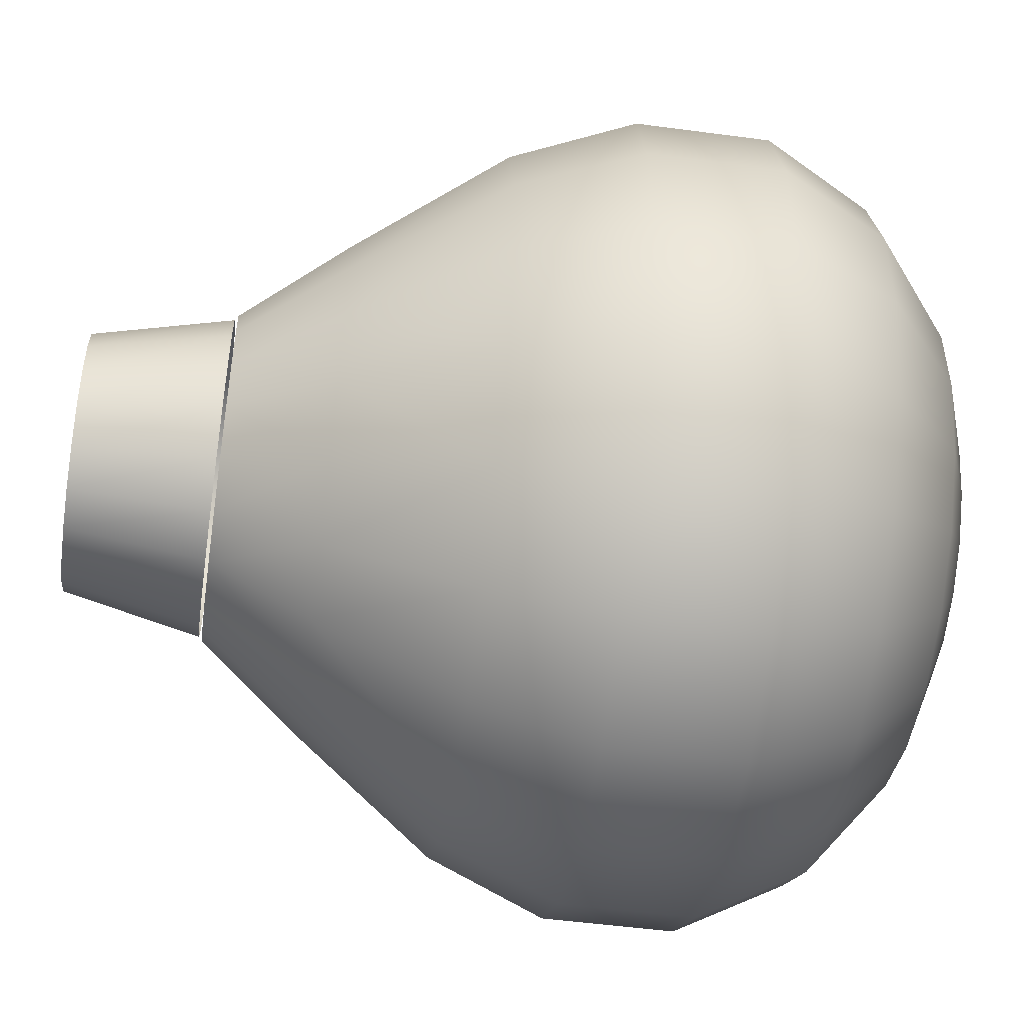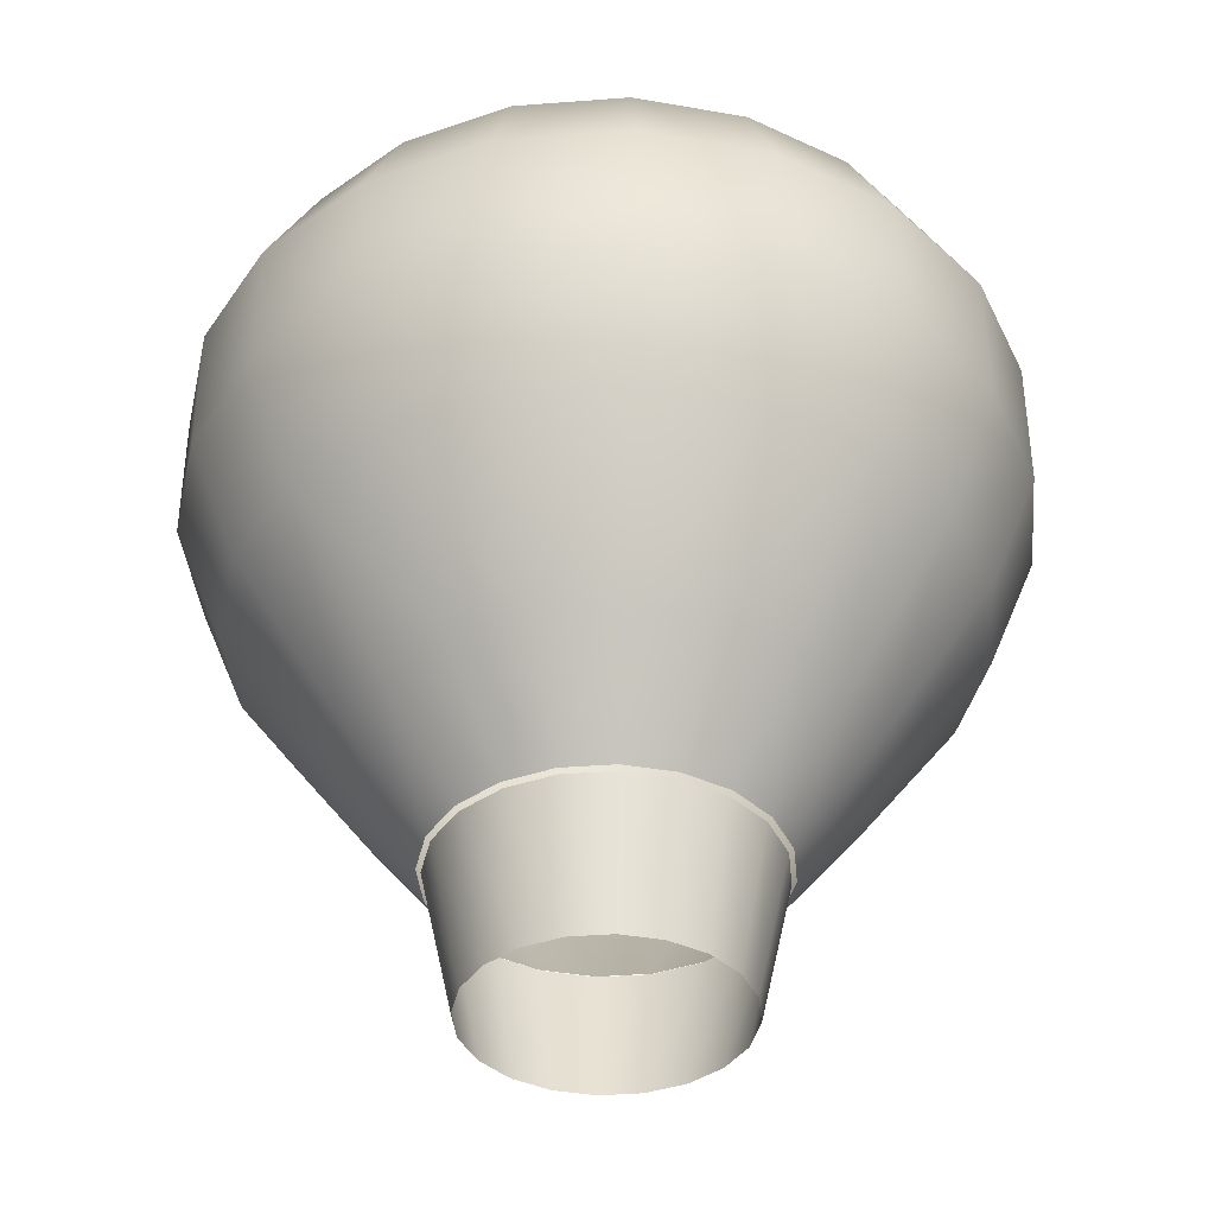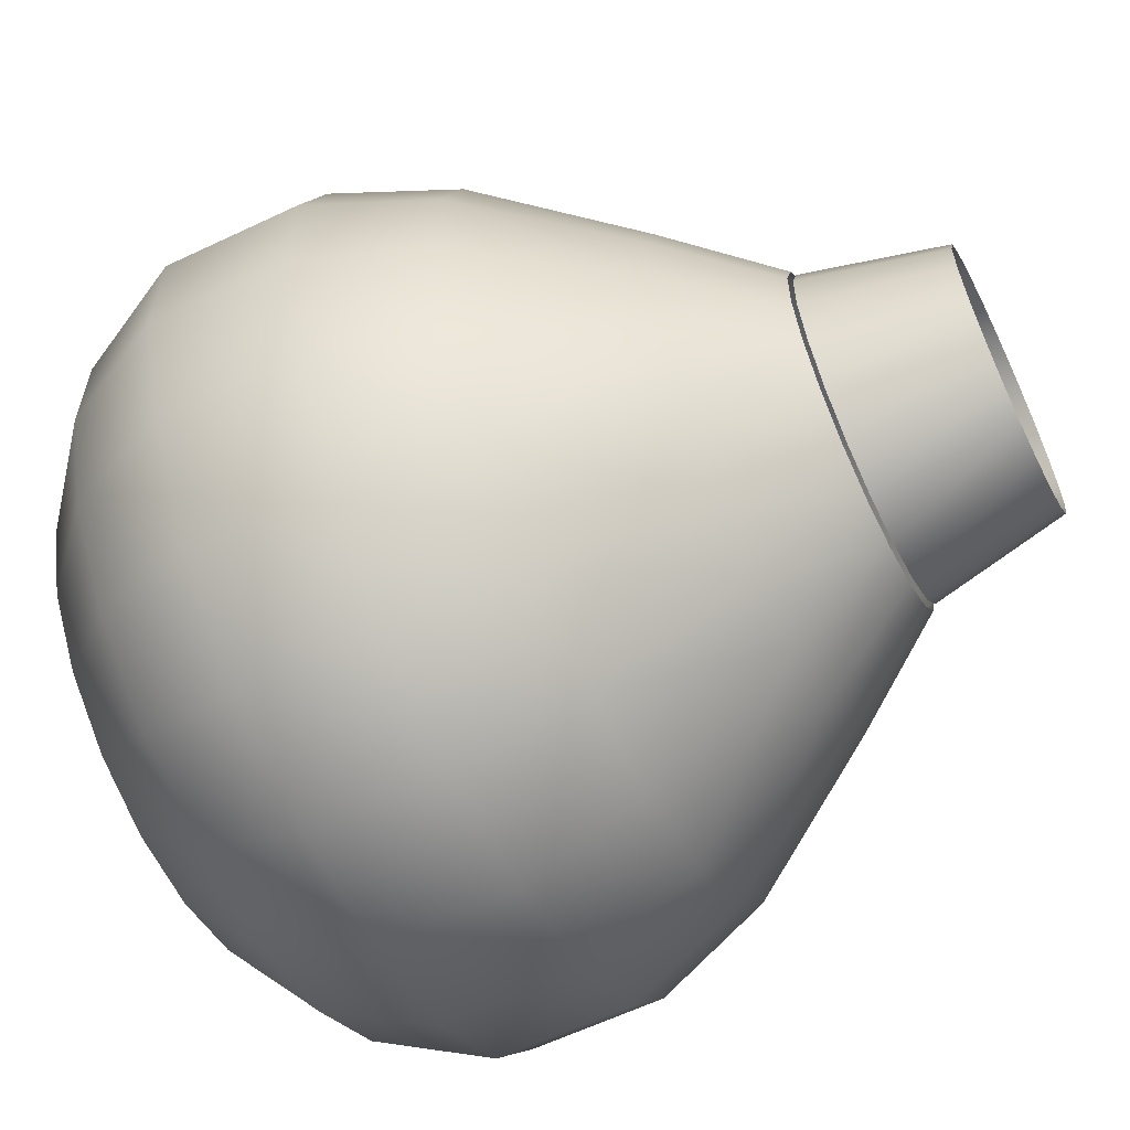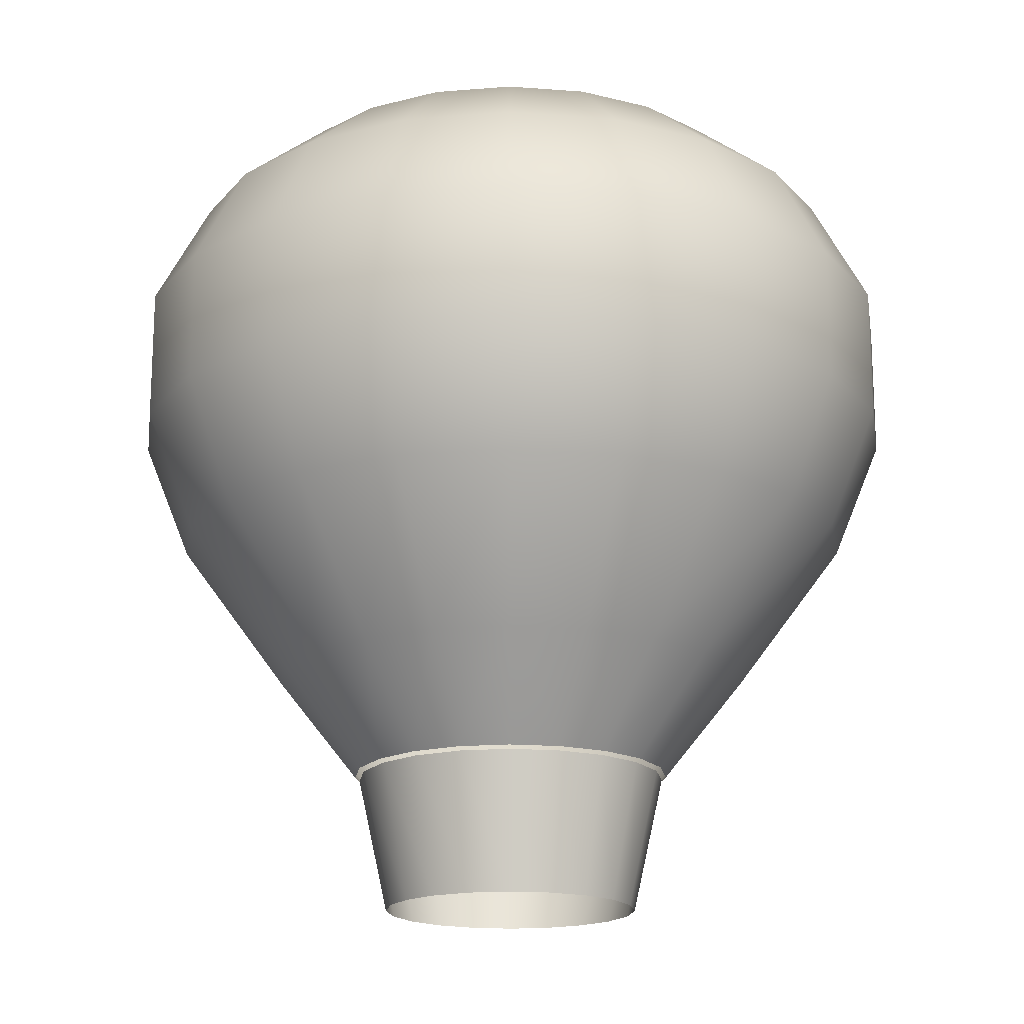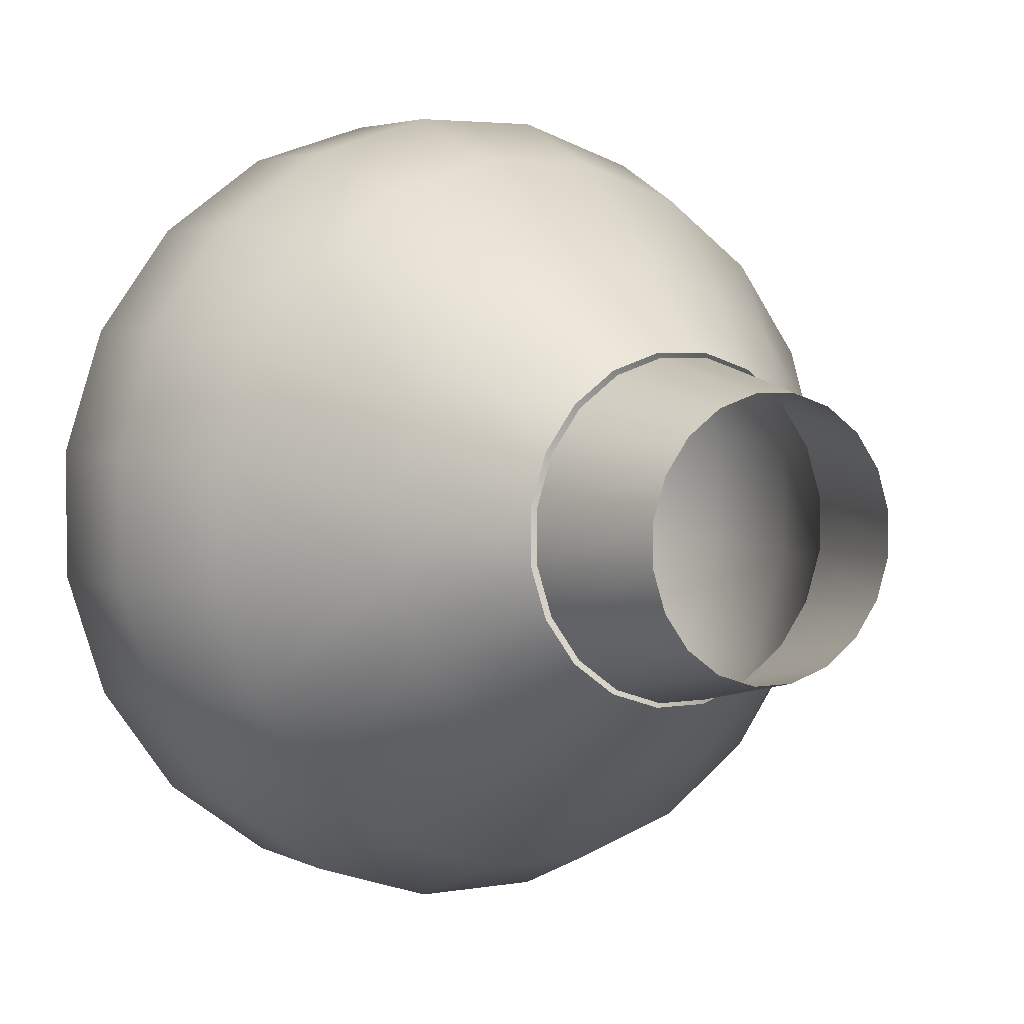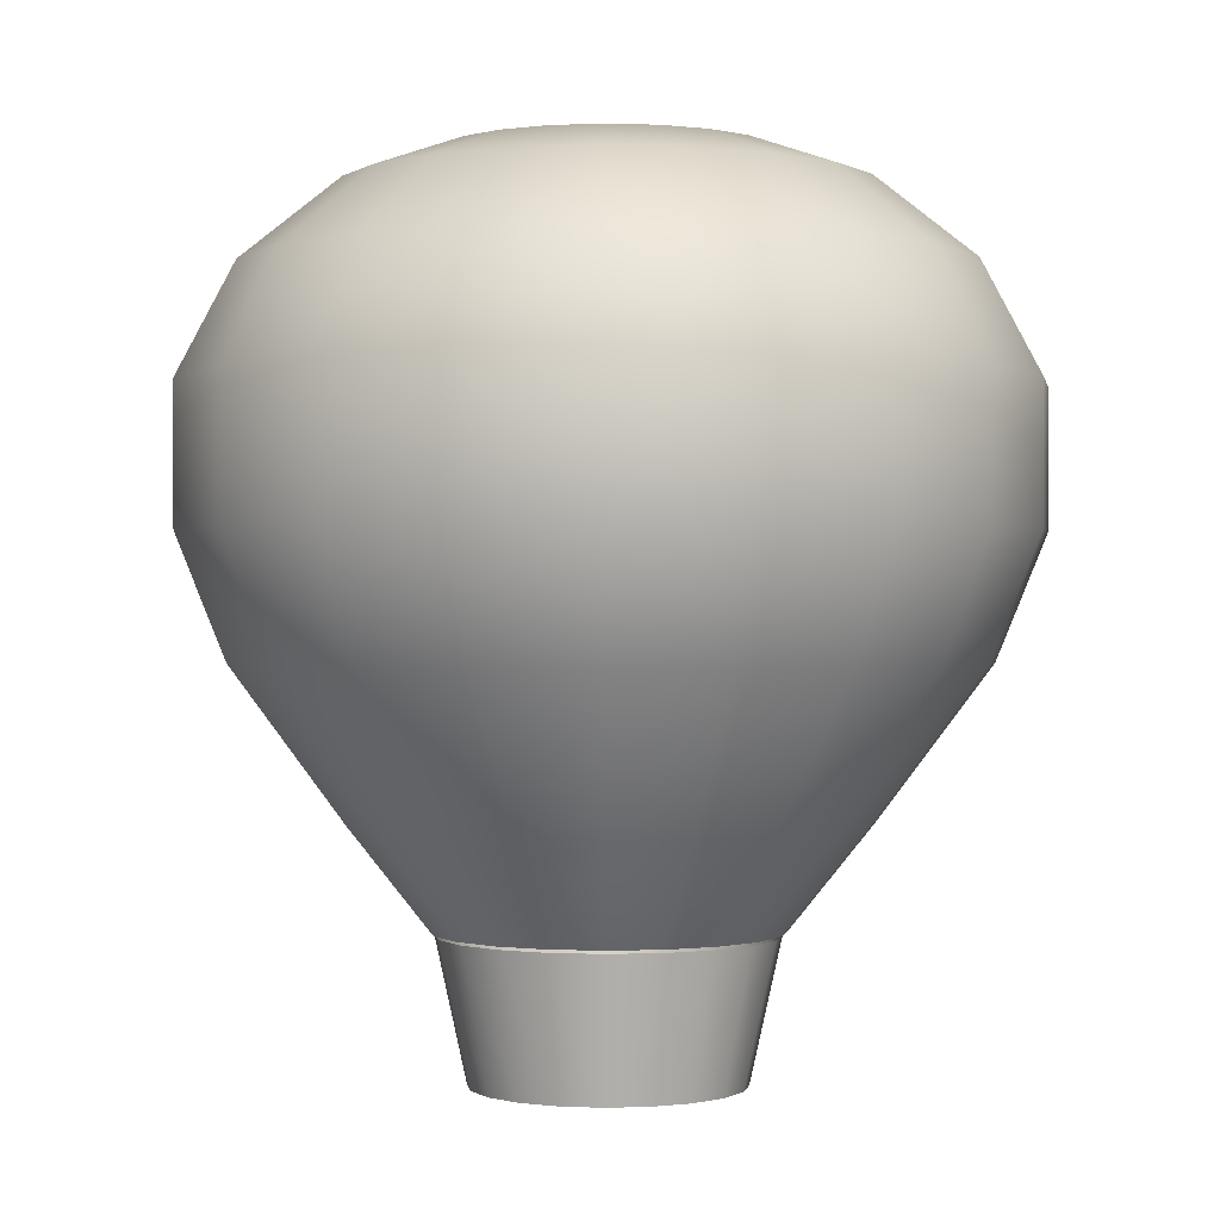
<metadata>
{"format":"obj","ext":"obj","renderer":"f3d","projection":"perspective","resolution":1024,"background":"white","views":[{"elev":-51.2,"azim":81.7,"up":"+Z"},{"elev":-38.7,"azim":-84.5,"up":"+Y"},{"elev":-61.9,"azim":-64.3,"up":"+Z"},{"elev":-17.5,"azim":-134.6,"up":"+Y"},{"elev":3.6,"azim":-31.5,"up":"+Z"},{"elev":-0.2,"azim":-151.8,"up":"+Y"}]}
</metadata>
<code>
v 0.03029 -0.3419 -0.1822
v 0.0849 -0.3419 -0.1644
v 0.1314 -0.3419 -0.1307
v 0.1651 -0.3419 -0.08423
v 0.1828 -0.3419 -0.02962
v 0.1828 -0.3419 0.0278
v 0.1651 -0.3419 0.08241
v 0.1313 -0.3419 0.1289
v 0.08489 -0.3419 0.1626
v 0.03028 -0.3419 0.1804
v -0.02714 -0.3419 0.1804
v -0.08175 -0.3419 0.1626
v -0.1282 -0.3419 0.1289
v -0.162 -0.3419 0.0824
v -0.1797 -0.3419 0.02779
v -0.1797 -0.3419 -0.02962
v -0.162 -0.3419 -0.08424
v -0.1282 -0.3419 -0.1307
v -0.08174 -0.3419 -0.1644
v -0.02713 -0.3419 -0.1822
v 0.02507 -0.5 -0.1479
v 0.0693 -0.5 -0.1335
v 0.1069 -0.5 -0.1062
v 0.1343 -0.5 -0.06854
v 0.1486 -0.5 -0.02431
v 0.1486 -0.5 0.0222
v 0.1343 -0.5 0.06644
v 0.1069 -0.5 0.1041
v 0.0693 -0.5 0.1314
v 0.02506 -0.5 0.1458
v -0.02144 -0.5 0.1458
v -0.06568 -0.5 0.1314
v -0.1033 -0.5 0.1041
v -0.1306 -0.5 0.06643
v -0.145 -0.5 0.0222
v -0.145 -0.5 -0.02431
v -0.1306 -0.5 -0.06855
v -0.1033 -0.5 -0.1062
v -0.06567 -0.5 -0.1335
v -0.02144 -0.5 -0.1479
v 0.03125 -0.338 -0.1874
v 0.08744 -0.338 -0.1691
v 0.1352 -0.338 -0.1344
v 0.17 -0.338 -0.0866
v 0.1882 -0.338 -0.03042
v 0.1882 -0.338 0.02866
v 0.17 -0.338 0.08484
v 0.1352 -0.338 0.1326
v 0.08744 -0.338 0.1674
v 0.03125 -0.338 0.1856
v -0.02782 -0.338 0.1856
v -0.084 -0.338 0.1674
v -0.1318 -0.338 0.1326
v -0.1665 -0.338 0.08484
v -0.1848 -0.338 0.02865
v -0.1848 -0.338 -0.03042
v -0.1665 -0.338 -0.0866
v -0.1318 -0.338 -0.1344
v -0.084 -0.338 -0.1691
v -0.02782 -0.338 -0.1874
v 0.04508 -0.2227 -0.278
v 0.1287 -0.2227 -0.2509
v 0.1998 -0.2227 -0.1992
v 0.2514 -0.2227 -0.1281
v 0.2786 -0.2227 -0.04452
v 0.2786 -0.2227 0.04337
v 0.2514 -0.2227 0.127
v 0.1998 -0.2227 0.1981
v 0.1287 -0.2227 0.2497
v 0.04508 -0.2227 0.2769
v -0.04281 -0.2227 0.2769
v -0.1264 -0.2227 0.2497
v -0.1975 -0.2227 0.1981
v -0.2492 -0.2227 0.127
v -0.2763 -0.2227 0.04336
v -0.2763 -0.2227 -0.04453
v -0.2492 -0.2227 -0.1281
v -0.1975 -0.2227 -0.1992
v -0.1264 -0.2227 -0.2509
v -0.04281 -0.2227 -0.278
v 0.2869 -0.05546 -0.2867
v 0.3614 -0.05546 -0.1842
v 0.4006 -0.05546 -0.06357
v 0.4006 -0.05546 0.06322
v 0.3614 -0.05546 0.1838
v 0.2869 -0.05546 0.2864
v -0.2862 -0.05546 0.2864
v -0.3607 -0.05546 0.1838
v -0.3999 -0.05546 0.06322
v -0.3999 -0.05546 -0.06357
v -0.3607 -0.05546 -0.1842
v -0.2862 -0.05546 -0.2867
v 0.4103 0.08197 -0.2091
v 0.4549 0.08197 -0.07203
v 0.4549 0.08197 0.07204
v 0.4103 0.08197 0.2091
v -0.4103 0.08197 0.2091
v -0.4549 0.08197 0.07204
v -0.4549 0.08197 -0.07204
v -0.4103 0.08197 -0.2091
v 0.4549 0.2342 -0.07203
v 0.4549 0.2342 0.07204
v -0.4549 0.2342 0.07204
v -0.4549 0.2342 -0.07204
v 0.3916 0.3564 -0.06216
v 0.3916 0.3564 0.06175
v -0.3908 0.3564 0.06175
v -0.3908 0.3564 -0.06216
v 0.2555 0.4456 -0.1302
v 0.2831 0.4456 -0.04523
v 0.2831 0.4456 0.0441
v 0.2555 0.4456 0.1291
v -0.2533 0.4456 0.1291
v -0.2809 0.4456 0.0441
v -0.2809 0.4456 -0.04523
v -0.2533 0.4456 -0.1302
v 0.02987 0.483 -0.1783
v 0.08331 0.483 -0.1609
v 0.1288 0.483 -0.1279
v 0.1618 0.483 -0.08245
v 0.1792 0.483 -0.029
v 0.1792 0.483 0.02719
v 0.1618 0.483 0.08063
v 0.1288 0.483 0.1261
v 0.08331 0.483 0.1591
v 0.02987 0.483 0.1765
v -0.02632 0.483 0.1765
v -0.07976 0.483 0.1591
v -0.1252 0.483 0.1261
v -0.1583 0.483 0.08063
v -0.1756 0.483 0.02718
v -0.1756 0.483 -0.02901
v -0.1583 0.483 -0.08245
v -0.1252 0.483 -0.1279
v -0.07976 0.483 -0.1609
v -0.02632 0.483 -0.1783
v 0.002906 0.5 -0.001495
v 0.06375 -0.05546 -0.4005
v 0.1843 -0.05546 -0.3613
v 0.1843 -0.05546 0.3609
v 0.06374 -0.05546 0.4001
v -0.06305 -0.05546 0.4001
v -0.1836 -0.05546 0.3609
v -0.1836 -0.05546 -0.3613
v -0.06304 -0.05546 -0.4005
v 0.07204 0.08197 -0.4549
v 0.2091 0.08197 -0.4103
v 0.2091 0.08197 0.4103
v 0.07204 0.08197 0.4549
v -0.07204 0.08197 0.4549
v -0.2091 0.08197 0.4103
v -0.2091 0.08197 -0.4103
v -0.07203 0.08197 -0.4549
v 0.07204 0.2342 -0.4549
v 0.2091 0.2342 -0.4103
v 0.2091 0.2342 0.4103
v 0.07204 0.2342 0.4549
v -0.07204 0.2342 0.4549
v -0.2091 0.2342 0.4103
v -0.2091 0.2342 -0.4103
v -0.07203 0.2342 -0.4549
v 0.06236 0.3564 -0.3914
v 0.1802 0.3564 -0.3531
v 0.1802 0.3564 0.3527
v 0.06236 0.3564 0.391
v -0.06155 0.3564 0.391
v -0.1794 0.3564 0.3527
v -0.1794 0.3564 -0.3531
v -0.06154 0.3564 -0.3914
v 0.3256 0.08197 -0.3256
v 0.3256 0.08197 0.3256
v -0.3256 0.08197 0.3257
v -0.3256 0.08197 -0.3256
v 0.3256 0.2342 -0.3256
v 0.4103 0.2342 -0.2091
v 0.4103 0.2342 0.2091
v 0.3256 0.2342 0.3256
v -0.3256 0.2342 0.3257
v -0.4103 0.2342 0.2091
v -0.4103 0.2342 -0.2091
v -0.3256 0.2342 -0.3256
v 0.2805 0.3564 -0.2803
v 0.3533 0.3564 -0.18
v 0.3533 0.3564 0.1796
v 0.2805 0.3564 0.2798
v -0.2796 0.3564 0.2798
v -0.3525 0.3564 0.1796
v -0.3525 0.3564 -0.18
v -0.2796 0.3564 -0.2803
v 0.04577 0.4456 -0.2826
v 0.1307 0.4456 -0.255
v 0.203 0.4456 -0.2025
v 0.203 0.4456 0.2013
v 0.1307 0.4456 0.2538
v 0.04577 0.4456 0.2814
v -0.04356 0.4456 0.2814
v -0.1285 0.4456 0.2538
v -0.2008 0.4456 0.2013
v -0.2008 0.4456 -0.2025
v -0.1285 0.4456 -0.255
v -0.04356 0.4456 -0.2826
f 2 1 21
f 3 2 22
f 4 3 23
f 5 4 24
f 6 5 25
f 7 6 26
f 8 7 27
f 9 8 28
f 10 9 29
f 11 10 30
f 12 11 31
f 13 12 32
f 14 13 33
f 15 14 34
f 16 15 35
f 17 16 36
f 18 17 37
f 19 18 38
f 20 19 39
f 1 20 40
f 41 60 80
f 60 59 79
f 59 58 78
f 78 58 57
f 77 57 56
f 56 55 75
f 55 54 74
f 54 53 73
f 73 53 52
f 72 52 51
f 71 51 50
f 50 49 69
f 49 48 68
f 68 48 47
f 67 47 46
f 66 46 45
f 45 44 64
f 44 43 63
f 63 43 42
f 62 42 41
f 92 78 77
f 74 73 87
f 86 68 67
f 64 63 81
f 100 91 90
f 89 88 97
f 96 85 84
f 83 82 93
f 104 99 98
f 102 95 94
f 107 114 115
f 110 111 106
f 115 132 133
f 113 130 131
f 111 122 123
f 120 121 110
f 117 136 137
f 136 135 137
f 135 134 137
f 134 133 137
f 133 132 137
f 132 131 137
f 131 130 137
f 130 129 137
f 129 128 137
f 128 127 137
f 127 126 137
f 126 125 137
f 125 124 137
f 124 123 137
f 123 122 137
f 122 121 137
f 121 120 137
f 120 119 137
f 119 118 137
f 118 117 137
f 61 80 145
f 80 79 144
f 143 72 71
f 142 71 70
f 70 69 140
f 139 62 61
f 138 145 153
f 145 144 152
f 151 143 142
f 150 142 141
f 141 140 148
f 147 139 138
f 154 146 153
f 161 153 152
f 159 151 150
f 158 150 149
f 157 149 148
f 155 147 146
f 169 162 154
f 168 169 161
f 166 167 159
f 165 166 158
f 164 165 157
f 162 163 155
f 79 78 92
f 87 73 72
f 69 68 86
f 81 63 62
f 144 92 173
f 173 92 91
f 88 87 172
f 172 87 143
f 140 86 171
f 171 86 85
f 82 81 170
f 170 81 139
f 160 152 173
f 181 173 100
f 180 100 99
f 103 98 97
f 179 97 172
f 178 172 151
f 156 148 171
f 177 171 96
f 176 96 95
f 101 94 93
f 175 93 170
f 174 170 147
f 189 168 160
f 188 189 181
f 108 188 180
f 107 108 104
f 187 107 103
f 186 187 179
f 167 186 178
f 185 164 156
f 184 185 177
f 106 184 176
f 105 106 102
f 183 105 101
f 182 183 175
f 163 182 174
f 201 190 162
f 200 201 169
f 189 199 200
f 116 199 189
f 115 116 188
f 113 114 107
f 186 198 113
f 167 197 198
f 166 196 197
f 195 196 166
f 164 194 195
f 193 194 164
f 184 112 193
f 111 112 184
f 183 109 110
f 192 109 183
f 191 192 182
f 190 191 163
f 201 136 117
f 200 135 136
f 134 135 200
f 116 133 134
f 129 130 113
f 128 129 198
f 127 128 197
f 195 126 127
f 125 126 195
f 193 124 125
f 123 124 193
f 119 120 109
f 118 119 192
f 117 118 191
f 91 77 76
f 76 75 89
f 75 74 88
f 85 67 66
f 84 66 65
f 65 64 82
f 90 89 98
f 95 84 83
f 131 132 115
f 110 121 122
f 2 21 22
f 3 22 23
f 4 23 24
f 5 24 25
f 6 25 26
f 7 26 27
f 8 27 28
f 9 28 29
f 10 29 30
f 11 30 31
f 12 31 32
f 13 32 33
f 14 33 34
f 15 34 35
f 16 35 36
f 17 36 37
f 18 37 38
f 19 38 39
f 20 39 40
f 1 40 21
f 41 80 61
f 60 79 80
f 59 78 79
f 78 57 77
f 77 56 76
f 56 75 76
f 55 74 75
f 54 73 74
f 73 52 72
f 72 51 71
f 71 50 70
f 50 69 70
f 49 68 69
f 68 47 67
f 67 46 66
f 66 45 65
f 45 64 65
f 44 63 64
f 63 42 62
f 62 41 61
f 92 77 91
f 74 87 88
f 86 67 85
f 64 81 82
f 100 90 99
f 89 97 98
f 96 84 95
f 83 93 94
f 104 98 103
f 102 94 101
f 107 115 108
f 110 106 105
f 115 133 116
f 113 131 114
f 111 123 112
f 120 110 109
f 61 145 138
f 80 144 145
f 143 71 142
f 142 70 141
f 70 140 141
f 139 61 138
f 138 153 146
f 145 152 153
f 151 142 150
f 150 141 149
f 141 148 149
f 147 138 146
f 154 153 161
f 161 152 160
f 159 150 158
f 158 149 157
f 157 148 156
f 155 146 154
f 169 154 161
f 168 161 160
f 166 159 158
f 165 158 157
f 164 157 156
f 162 155 154
f 79 92 144
f 87 72 143
f 69 86 140
f 81 62 139
f 144 173 152
f 173 91 100
f 88 172 97
f 172 143 151
f 140 171 148
f 171 85 96
f 82 170 93
f 170 139 147
f 160 173 181
f 181 100 180
f 180 99 104
f 103 97 179
f 179 172 178
f 178 151 159
f 156 171 177
f 177 96 176
f 176 95 102
f 101 93 175
f 175 170 174
f 174 147 155
f 189 160 181
f 188 181 180
f 108 180 104
f 107 104 103
f 187 103 179
f 186 179 178
f 167 178 159
f 185 156 177
f 184 177 176
f 106 176 102
f 105 102 101
f 183 101 175
f 182 175 174
f 163 174 155
f 201 162 169
f 200 169 168
f 189 200 168
f 116 189 188
f 115 188 108
f 113 107 187
f 186 113 187
f 167 198 186
f 166 197 167
f 195 166 165
f 164 195 165
f 193 164 185
f 184 193 185
f 111 184 106
f 183 110 105
f 192 183 182
f 191 182 163
f 190 163 162
f 201 117 190
f 200 136 201
f 134 200 199
f 116 134 199
f 129 113 198
f 128 198 197
f 127 197 196
f 195 127 196
f 125 195 194
f 193 125 194
f 123 193 112
f 119 109 192
f 118 192 191
f 117 191 190
f 91 76 90
f 76 89 90
f 75 88 89
f 85 66 84
f 84 65 83
f 65 82 83
f 90 98 99
f 95 83 94
f 131 115 114
f 110 122 111

</code>
